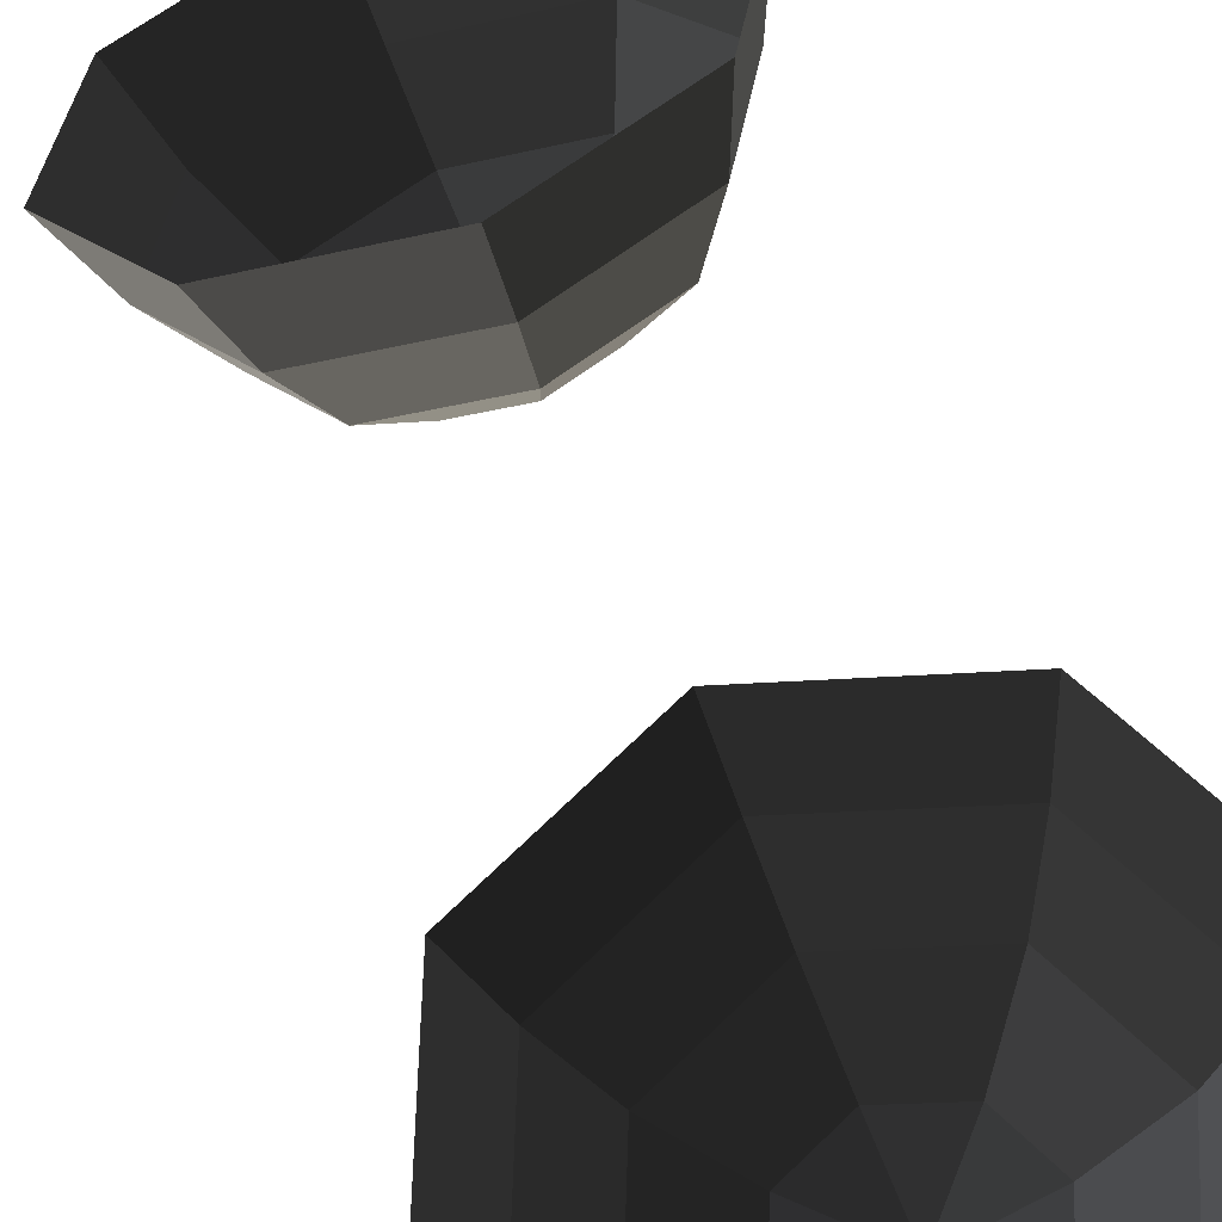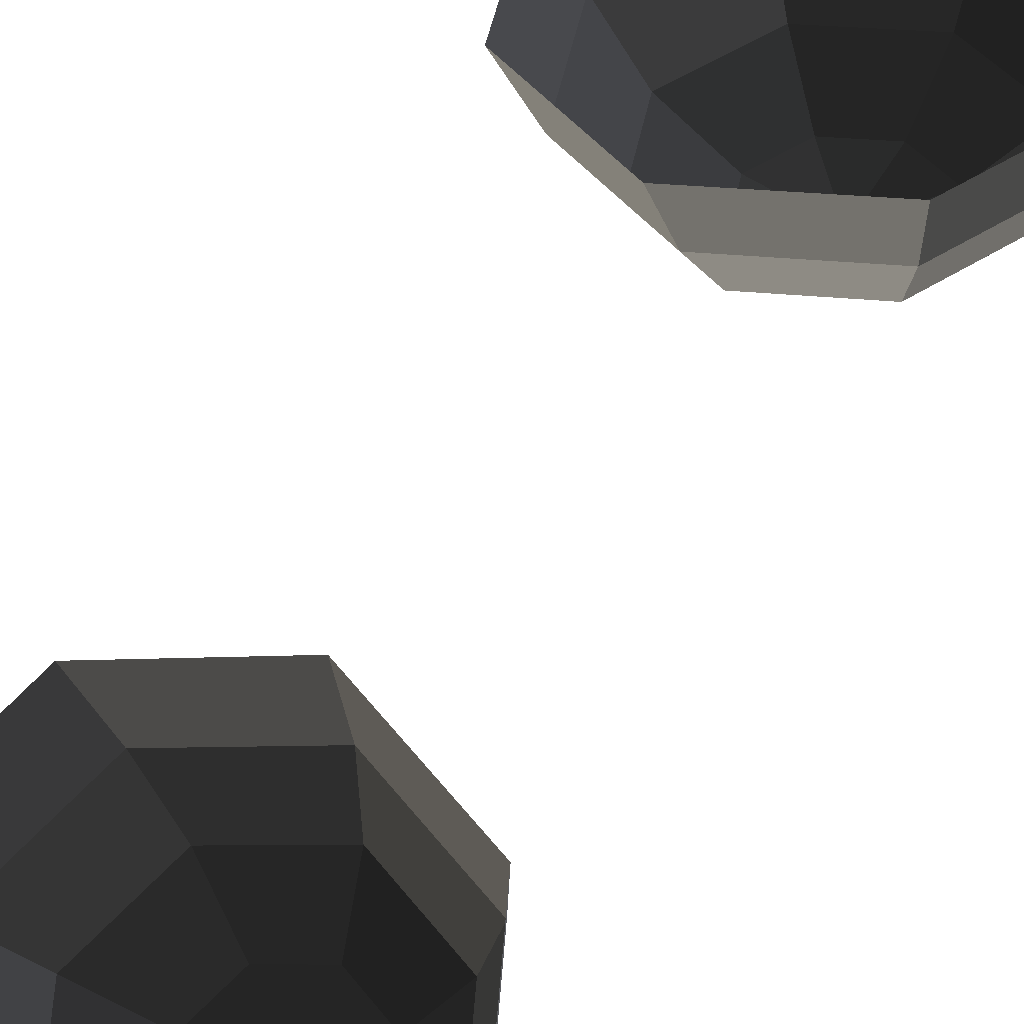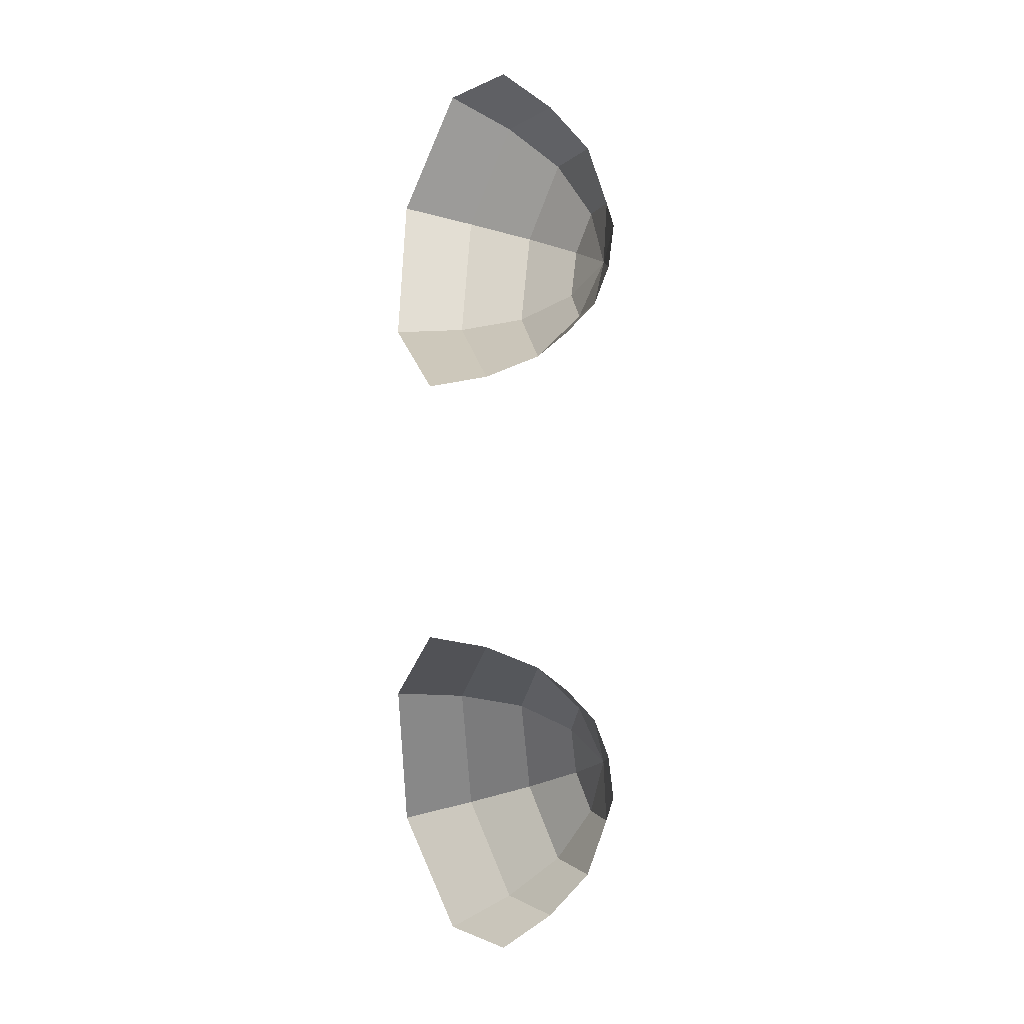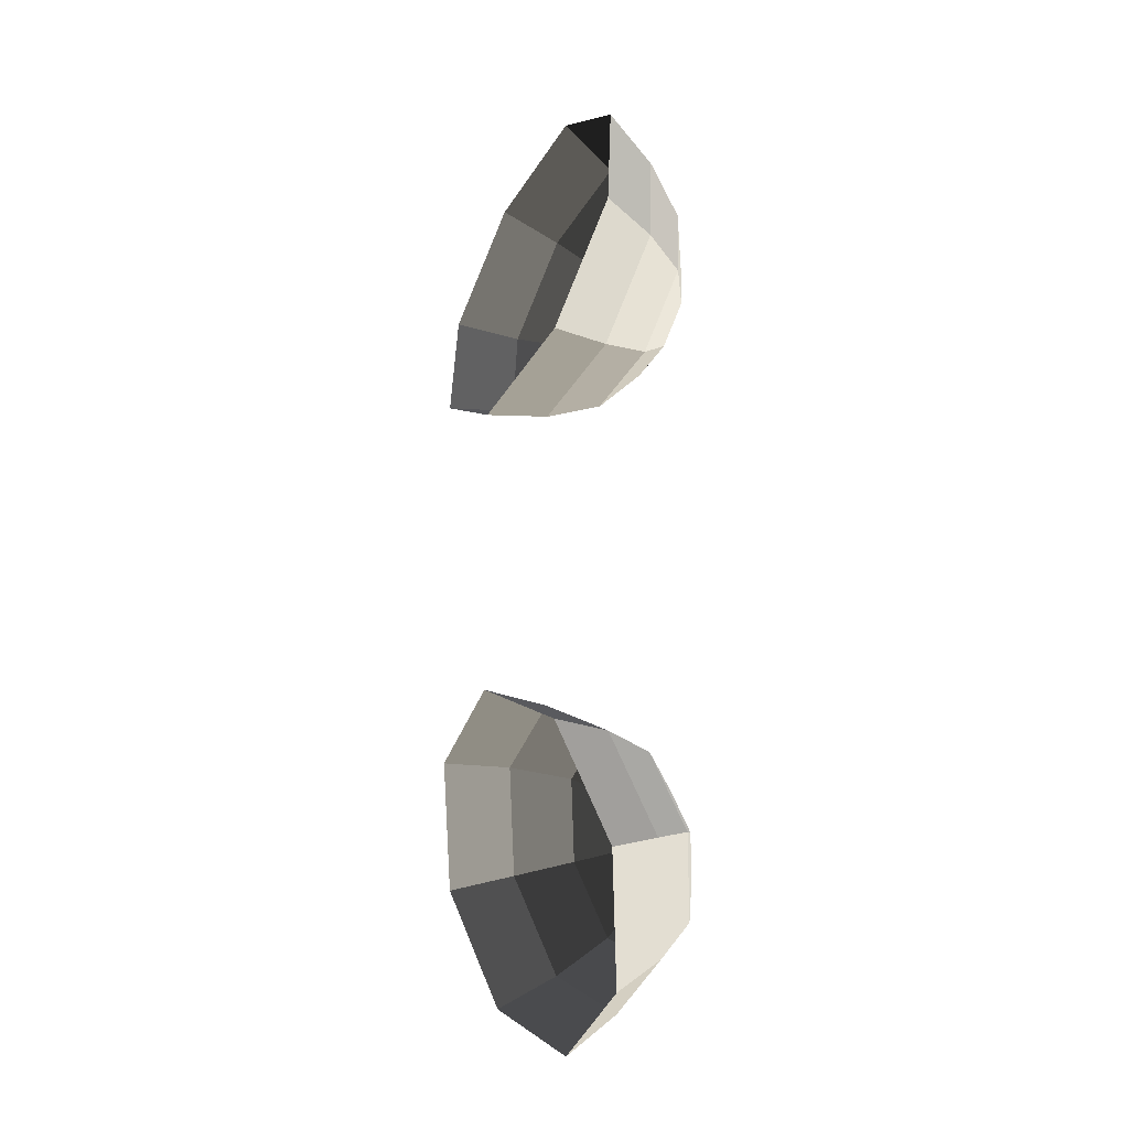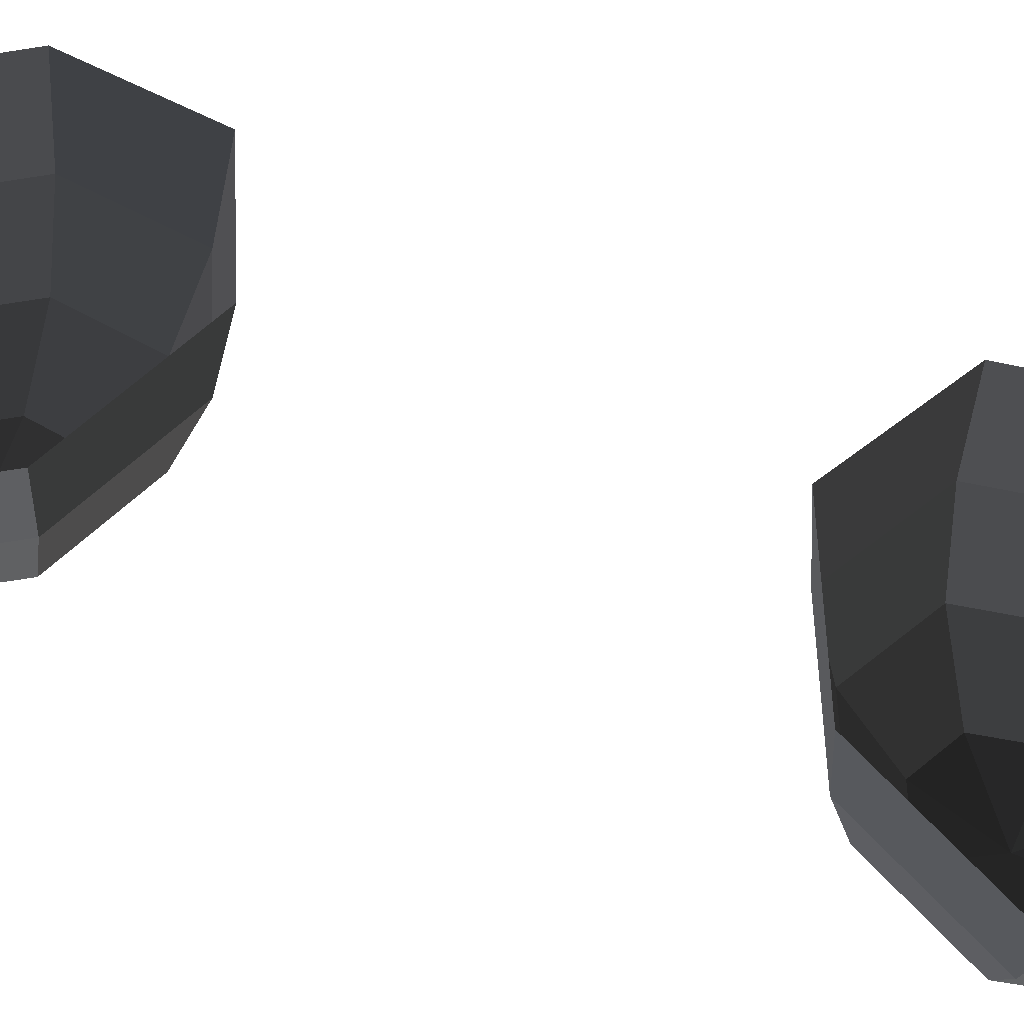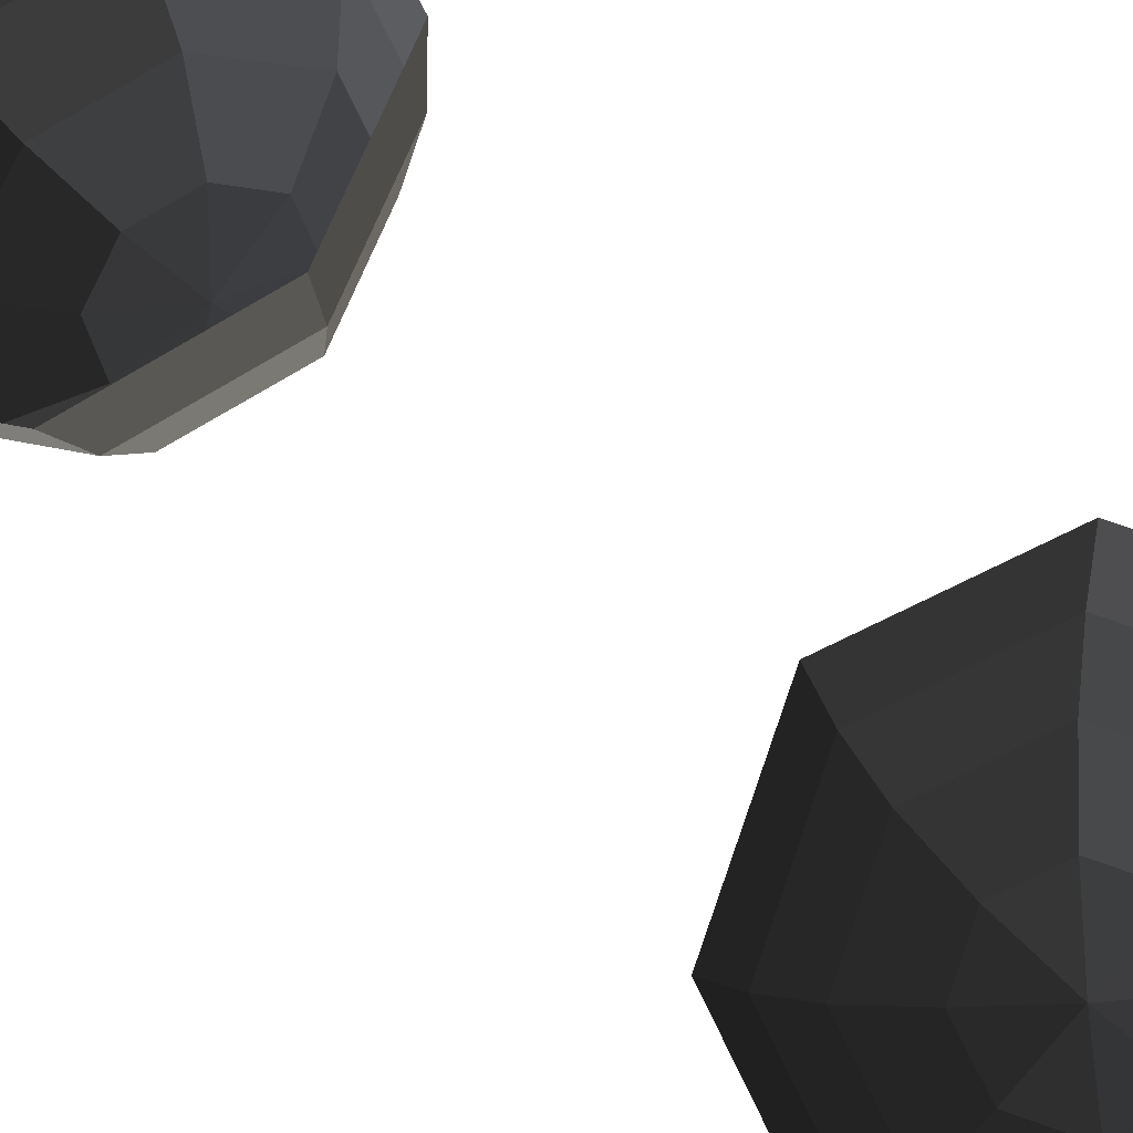
<metadata>
{"format":"obj","ext":"obj","renderer":"f3d","projection":"perspective","resolution":1024,"background":"white","views":[{"elev":43.5,"azim":162.9,"up":"+Y"},{"elev":64.4,"azim":-149.3,"up":"+Y"},{"elev":0.6,"azim":-86.1,"up":"+Z"},{"elev":-15.9,"azim":-131.7,"up":"+Z"},{"elev":60.8,"azim":-69.9,"up":"+Y"},{"elev":56.8,"azim":133.6,"up":"+Y"}]}
</metadata>
<code>
v 0.702 0.6315 0.6229
v 0.6247 0.6608 0.5896
v 0.704 0.6376 0.5044
v 0.704 0.6376 0.5044
v 0.5973 0.6892 0.5098
v 0.5973 0.6892 0.5098
v 0.6357 0.7001 0.4302
v 0.6357 0.7001 0.4302
v 0.7175 0.6871 0.3974
v 0.7175 0.6871 0.3974
v 0.7947 0.6578 0.4307
v 0.7947 0.6578 0.4307
v 0.8222 0.6294 0.5105
v 0.8222 0.6294 0.5105
v 0.7838 0.6185 0.5901
v 0.7838 0.6185 0.5901
v 0.702 0.6315 0.6229
v 0.702 0.6315 0.6229
v 0.7118 0.6697 0.7348
v 0.8629 0.6456 0.6742
v 0.6247 0.6608 0.5896
v 0.5691 0.7238 0.6733
v 0.5973 0.6892 0.5098
v 0.5183 0.7763 0.5258
v 0.6357 0.7001 0.4302
v 0.5893 0.7964 0.3787
v 0.7175 0.6871 0.3974
v 0.7404 0.7723 0.3182
v 0.7947 0.6578 0.4307
v 0.8831 0.7182 0.3797
v 0.8222 0.6294 0.5105
v 0.9339 0.6657 0.5271
v 0.7838 0.6185 0.5901
v 0.8629 0.6456 0.6742
v 0.9293 0.7149 0.744
v 1.022 0.7412 0.5518
v 0.9884 0.8072 0.8054
v 1.097 0.8379 0.5808
v 0.7319 0.7463 0.8231
v 0.7576 0.844 0.8979
v 0.8629 0.6456 0.6742
v 0.7118 0.6697 0.7348
v 0.5691 0.7238 0.6733
v 0.5454 0.817 0.7427
v 0.5396 0.9266 0.804
v 0.7576 0.844 0.8979
v 0.4791 0.8856 0.5501
v 0.4621 1.007 0.5787
v 0.5691 0.7238 0.6733
v 0.5183 0.7763 0.5258
v 0.5893 0.7964 0.3787
v 0.5719 0.9119 0.3579
v 0.5705 1.038 0.3541
v 0.4621 1.007 0.5787
v 0.7693 0.8804 0.2788
v 0.8013 1.001 0.2616
v 0.5893 0.7964 0.3787
v 0.7404 0.7723 0.3182
v 0.8831 0.7182 0.3797
v 0.9558 0.8097 0.3591
v 1.019 0.9181 0.3555
v 0.8013 1.001 0.2616
v 1.022 0.7412 0.5518
v 1.097 0.8379 0.5808
v 0.8831 0.7182 0.3797
v 0.9339 0.6657 0.5271
v 0.6247 0.6608 -0.5896
v 0.702 0.6315 -0.6229
v 0.704 0.6376 -0.5044
v 0.704 0.6376 -0.5044
v 0.5973 0.6892 -0.5098
v 0.5973 0.6892 -0.5098
v 0.6357 0.7001 -0.4302
v 0.6357 0.7001 -0.4302
v 0.7175 0.6871 -0.3974
v 0.7175 0.6871 -0.3974
v 0.7947 0.6578 -0.4307
v 0.7947 0.6578 -0.4307
v 0.8222 0.6294 -0.5105
v 0.8222 0.6294 -0.5105
v 0.7838 0.6185 -0.5901
v 0.7838 0.6185 -0.5901
v 0.702 0.6315 -0.6229
v 0.702 0.6315 -0.6229
v 0.8629 0.6456 -0.6742
v 0.7118 0.6697 -0.7348
v 0.5691 0.7238 -0.6733
v 0.6247 0.6608 -0.5896
v 0.5183 0.7763 -0.5258
v 0.5973 0.6892 -0.5098
v 0.5893 0.7964 -0.3787
v 0.6357 0.7001 -0.4302
v 0.7404 0.7723 -0.3182
v 0.7175 0.6871 -0.3974
v 0.8831 0.7182 -0.3797
v 0.7947 0.6578 -0.4307
v 0.9339 0.6657 -0.5271
v 0.8222 0.6294 -0.5105
v 0.8629 0.6456 -0.6742
v 0.7838 0.6185 -0.5901
v 1.022 0.7412 -0.5518
v 0.9293 0.7149 -0.744
v 0.7319 0.7463 -0.8231
v 0.7118 0.6697 -0.7348
v 0.5454 0.817 -0.7427
v 0.5691 0.7238 -0.6733
v 0.4791 0.8856 -0.5501
v 0.5183 0.7763 -0.5258
v 0.5719 0.9119 -0.3579
v 0.5893 0.7964 -0.3787
v 0.7693 0.8804 -0.2788
v 0.7404 0.7723 -0.3182
v 0.9558 0.8097 -0.3591
v 0.8831 0.7182 -0.3797
v 1.022 0.7412 -0.5518
v 0.9339 0.6657 -0.5271
v 1.019 0.9181 -0.3555
v 1.097 0.8379 -0.5808
v 0.9884 0.8072 -0.8054
v 0.9293 0.7149 -0.744
v 0.7576 0.844 -0.8979
v 0.7319 0.7463 -0.8231
v 0.5396 0.9266 -0.804
v 0.5454 0.817 -0.7427
v 0.4621 1.007 -0.5787
v 0.4791 0.8856 -0.5501
v 0.5705 1.038 -0.3541
v 0.5719 0.9119 -0.3579
v 0.8013 1.001 -0.2616
v 0.7693 0.8804 -0.2788
v 1.019 0.9181 -0.3555
v 0.9558 0.8097 -0.3591
g Group_001
f 1 2 3
f 3 2 5
f 3 5 7
f 3 7 9
f 3 9 11
f 3 11 13
f 3 13 15
f 3 15 17
f 17 15 20 19
f 17 19 22 21
f 21 22 24 23
f 23 24 26 25
f 25 26 28 27
f 27 28 30 29
f 29 30 32 31
f 31 32 34 33
f 34 32 36 35
f 35 36 38 37
f 35 37 40 39
f 35 39 42 41
f 42 39 44 43
f 44 39 46 45
f 44 45 48 47
f 44 47 50 49
f 50 47 52 51
f 52 47 54 53
f 52 53 56 55
f 52 55 58 57
f 58 55 60 59
f 60 55 62 61
f 60 61 64 63
f 60 63 66 65
g Group_002
f 67 68 69
f 67 69 71
f 71 69 73
f 73 69 75
f 75 69 77
f 77 69 79
f 79 69 81
f 81 69 83
f 81 83 86 85
f 86 83 88 87
f 87 88 90 89
f 89 90 92 91
f 91 92 94 93
f 93 94 96 95
f 95 96 98 97
f 97 98 100 99
f 97 99 102 101
f 102 99 104 103
f 103 104 106 105
f 105 106 108 107
f 107 108 110 109
f 109 110 112 111
f 111 112 114 113
f 113 114 116 115
f 113 115 118 117
f 118 115 120 119
f 119 120 122 121
f 121 122 124 123
f 123 124 126 125
f 125 126 128 127
f 127 128 130 129
f 129 130 132 131

</code>
